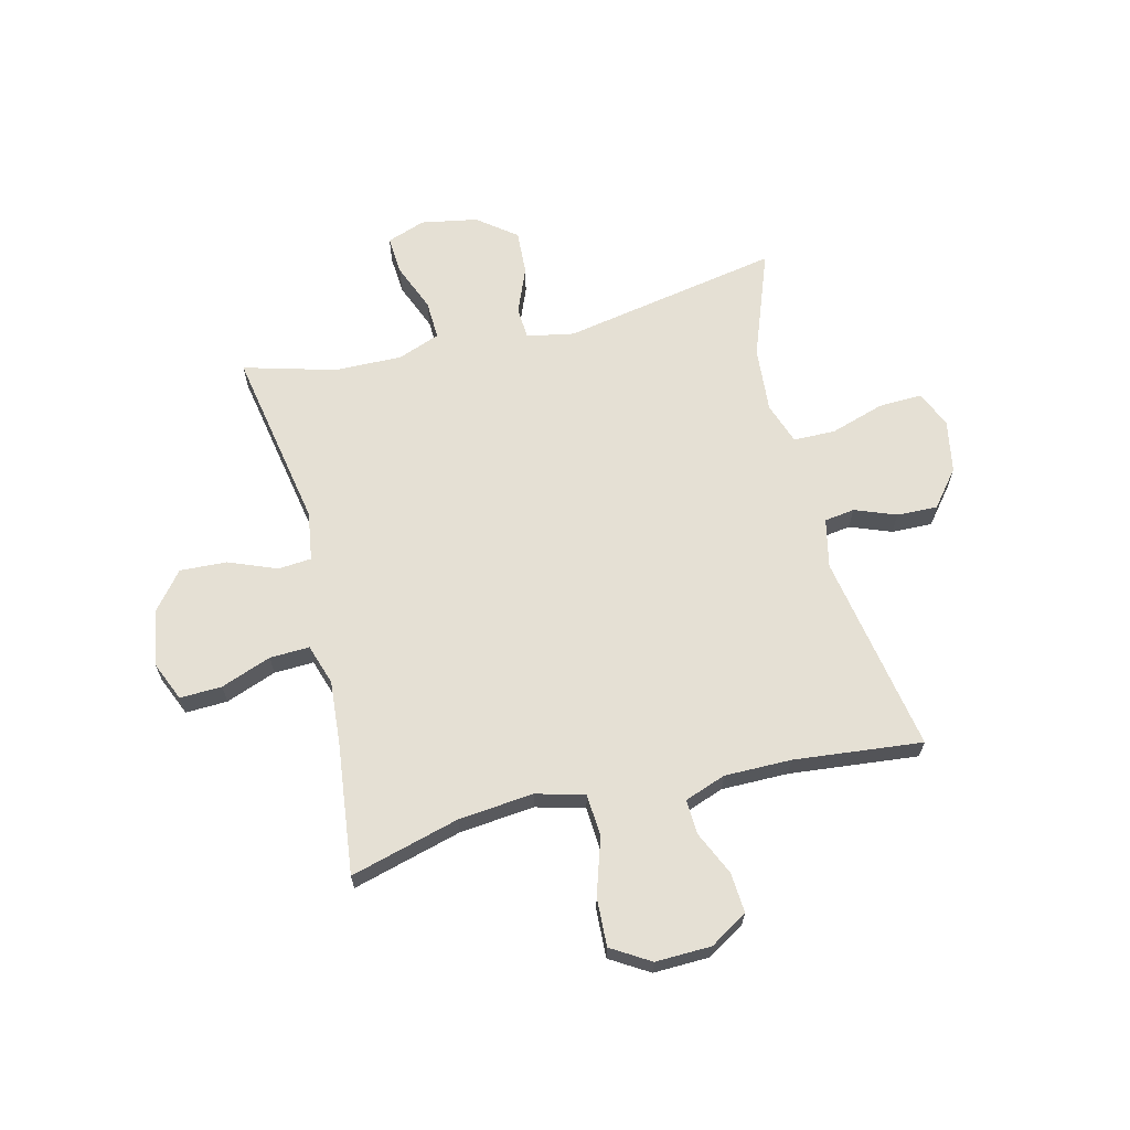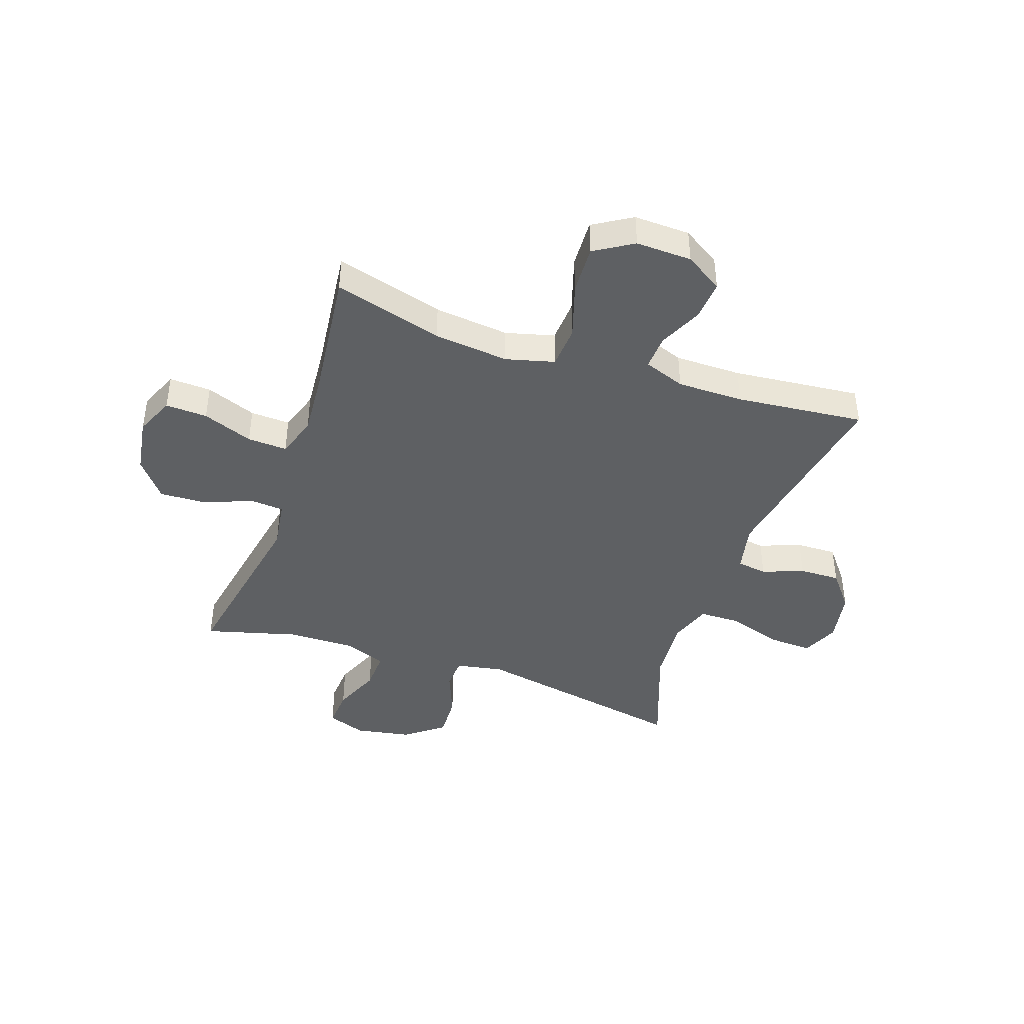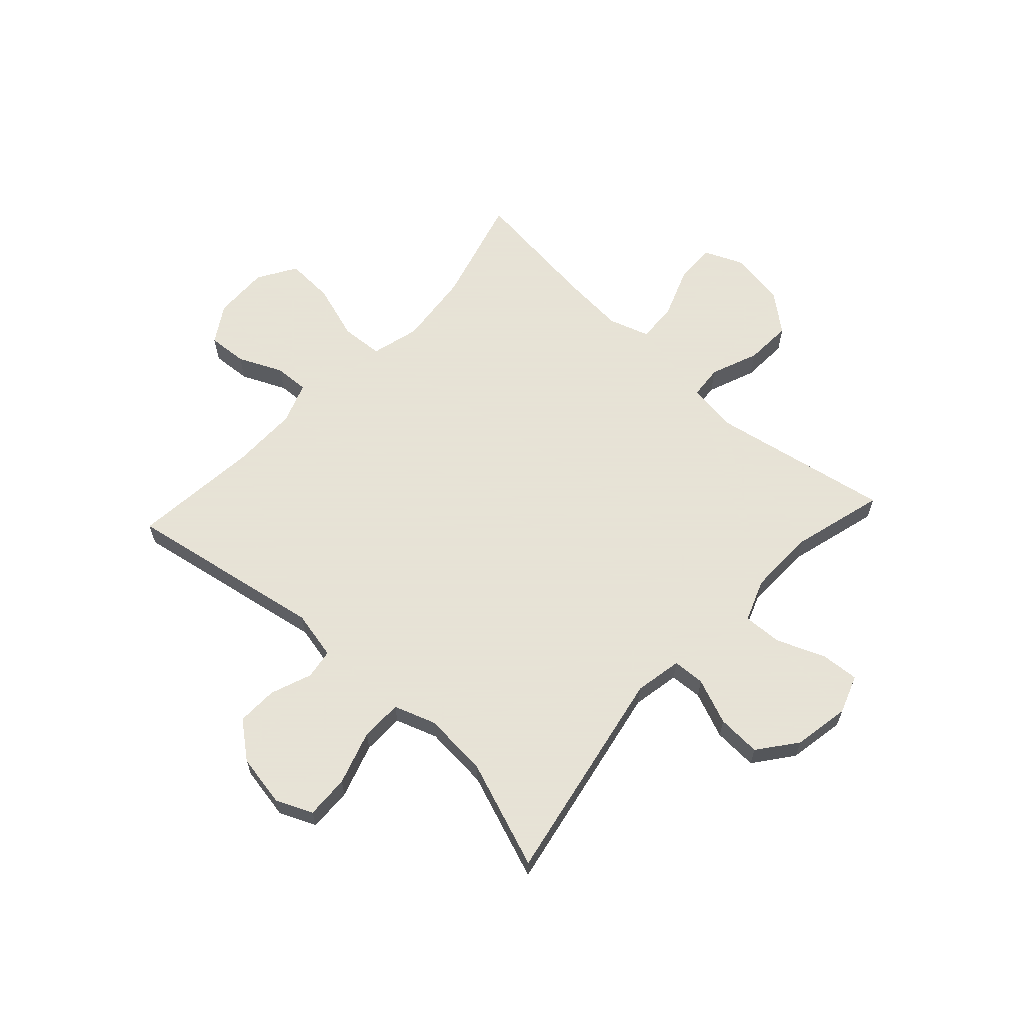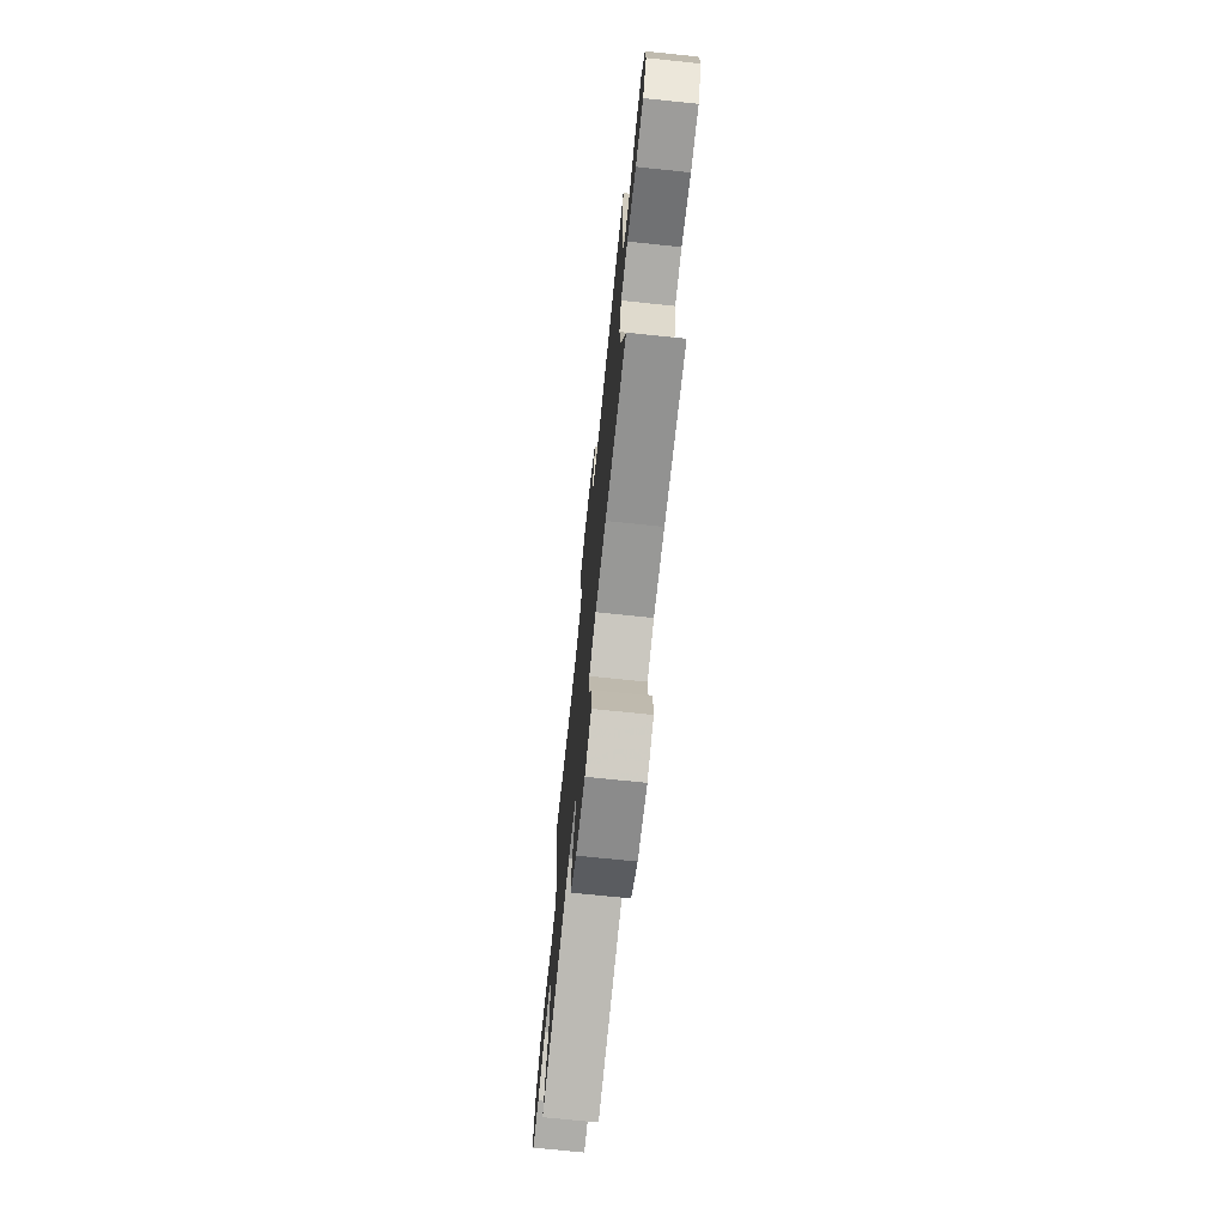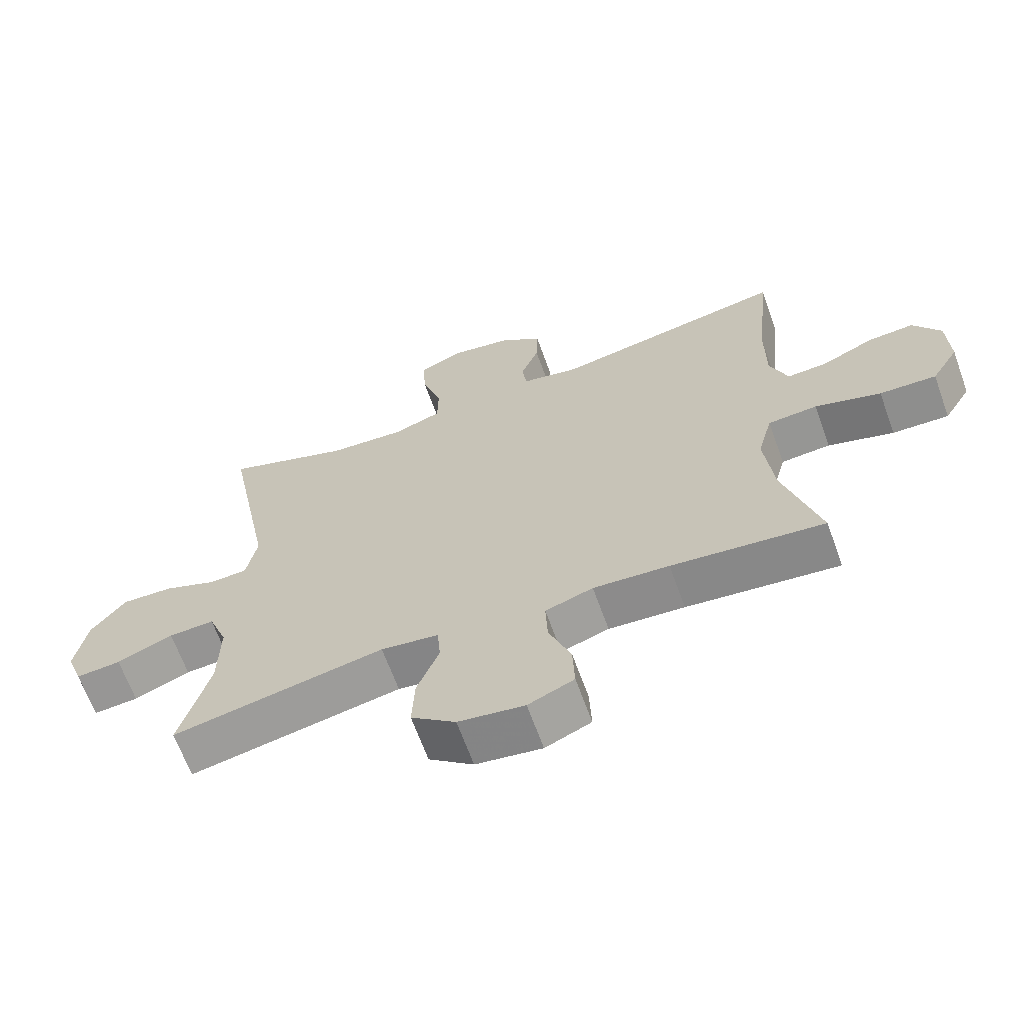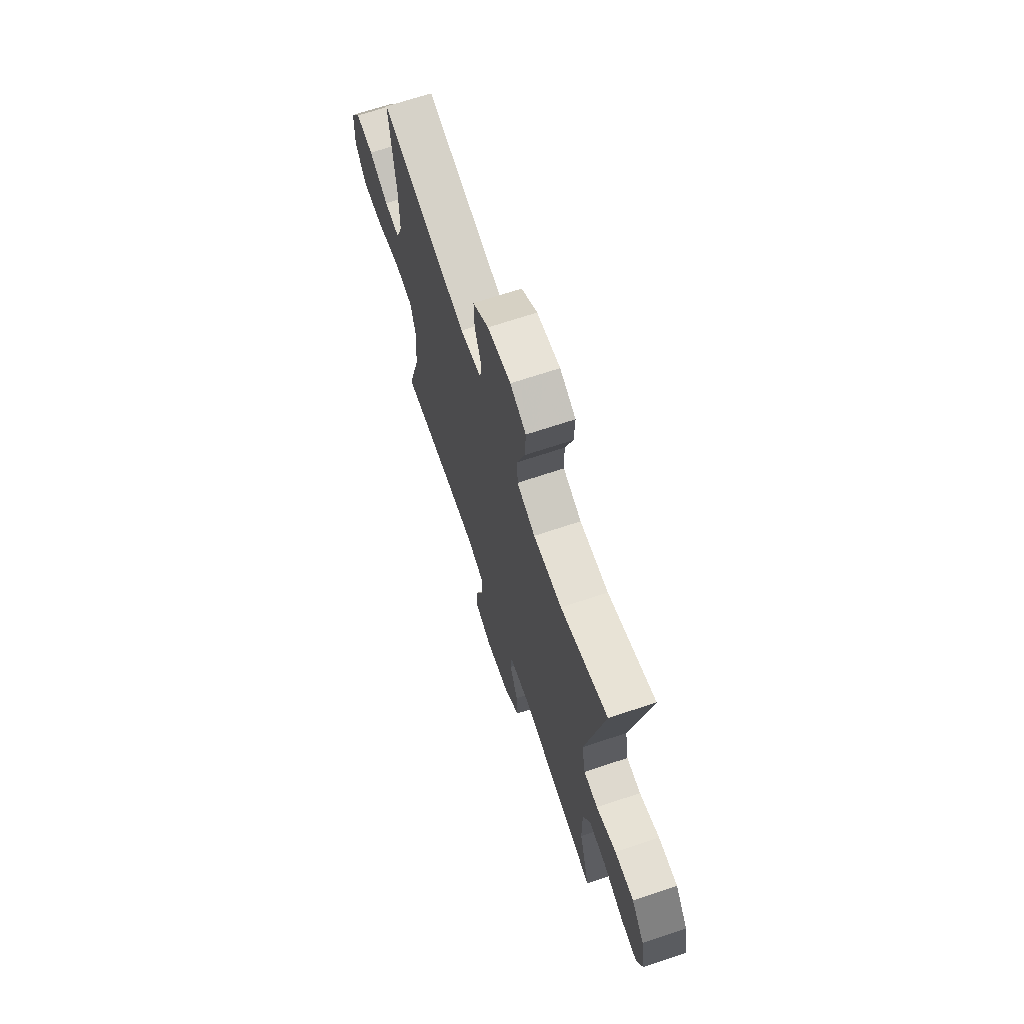
<metadata>
{"format":"obj","ext":"obj","renderer":"f3d","projection":"perspective","resolution":1024,"background":"white","views":[{"elev":65.2,"azim":-103.7,"up":"+Y"},{"elev":-42.5,"azim":-109.0,"up":"+Y"},{"elev":62.8,"azim":42.7,"up":"+Y"},{"elev":-72.9,"azim":-95.9,"up":"+Z"},{"elev":-66.1,"azim":-160.1,"up":"+Z"},{"elev":68.8,"azim":71.5,"up":"+Z"}]}
</metadata>
<code>
v 0.5 0.07 -0.5
v 0.176 0.07 -0.44
v 0.088 0.07 -0.453
v 0.083 0.07 -0.513
v 0.117 0.07 -0.599
v 0.121 0.07 -0.683
v 0.053 0.07 -0.738
v -0.048 0.07 -0.754
v -0.118 0.07 -0.724
v -0.115 0.07 -0.649
v -0.081 0.07 -0.559
v -0.078 0.07 -0.488
v -0.151 0.07 -0.464
v -0.267 0.07 -0.473
v -0.5 0.07 -0.5
v -0.446 0.07 -0.305
v -0.432 0.07 -0.171
v -0.455 0.07 -0.084
v -0.531 0.07 -0.079
v -0.632 0.07 -0.111
v -0.719 0.07 -0.115
v -0.761 0.07 -0.046
v -0.758 0.07 0.054
v -0.716 0.07 0.121
v -0.645 0.07 0.116
v -0.566 0.07 0.08
v -0.504 0.07 0.077
v -0.477 0.07 0.151
v -0.477 0.07 0.27
v -0.5 0.07 0.5
v -0.143 0.07 0.436
v -0.055 0.07 0.455
v -0.047 0.07 0.509
v -0.075 0.07 0.583
v -0.077 0.07 0.656
v -0.012 0.07 0.708
v 0.083 0.07 0.725
v 0.148 0.07 0.696
v 0.145 0.07 0.618
v 0.114 0.07 0.521
v 0.115 0.07 0.446
v 0.19 0.07 0.42
v 0.307 0.07 0.429
v 0.5 0.07 0.5
v 0.426 0.07 0.109
v 0.442 0.07 0.024
v 0.5 0.07 0.021
v 0.582 0.07 0.054
v 0.661 0.07 0.058
v 0.714 0.07 -0.011
v 0.732 0.07 -0.112
v 0.707 0.07 -0.181
v 0.638 0.07 -0.176
v 0.552 0.07 -0.141
v 0.482 0.07 -0.138
v 0.453 0.07 -0.214
v 0.455 0.07 -0.335
v 0.5 0 -0.5
v 0.176 0 -0.44
v 0.088 0 -0.453
v 0.083 0 -0.513
v 0.117 0 -0.599
v 0.121 0 -0.683
v 0.053 0 -0.738
v -0.048 0 -0.754
v -0.118 0 -0.724
v -0.115 0 -0.649
v -0.081 0 -0.559
v -0.078 0 -0.488
v -0.151 0 -0.464
v -0.267 0 -0.473
v -0.5 0 -0.5
v -0.446 0 -0.305
v -0.432 0 -0.171
v -0.455 0 -0.084
v -0.531 0 -0.079
v -0.632 0 -0.111
v -0.719 0 -0.115
v -0.761 0 -0.046
v -0.758 0 0.054
v -0.716 0 0.121
v -0.645 0 0.116
v -0.566 0 0.08
v -0.504 0 0.077
v -0.477 0 0.151
v -0.477 0 0.27
v -0.5 0 0.5
v -0.143 0 0.436
v -0.055 0 0.455
v -0.047 0 0.509
v -0.075 0 0.583
v -0.077 0 0.656
v -0.012 0 0.708
v 0.083 0 0.725
v 0.148 0 0.696
v 0.145 0 0.618
v 0.114 0 0.521
v 0.115 0 0.446
v 0.19 0 0.42
v 0.307 0 0.429
v 0.5 0 0.5
v 0.426 0 0.109
v 0.442 0 0.024
v 0.5 0 0.021
v 0.582 0 0.054
v 0.661 0 0.058
v 0.714 0 -0.011
v 0.732 0 -0.112
v 0.707 0 -0.181
v 0.638 0 -0.176
v 0.552 0 -0.141
v 0.482 0 -0.138
v 0.453 0 -0.214
v 0.455 0 -0.335
f 51 52 53 54
f 51 54 55
f 50 51 55
f 47 48 49 50
f 46 47 50 55
f 43 44 45
f 42 43 45 46
f 41 42 46 55
f 37 38 39 40
f 37 40 41
f 36 37 41
f 33 34 35 36
f 32 33 36 41
f 31 32 41 55
f 29 30 31 55
f 23 24 25 26
f 23 26 27
f 22 23 27
f 19 20 21 22
f 18 19 22 27
f 14 15 16
f 13 14 16 17
f 12 13 17 18
f 8 9 10 11
f 8 11 12
f 7 8 12
f 4 5 6 7
f 3 4 7 12
f 57 1 2
f 56 57 2 3
f 28 29 55 56
f 18 27 28 56
f 3 12 18 56
f 111 110 109 108
f 112 111 108
f 112 108 107
f 107 106 105 104
f 112 107 104 103
f 102 101 100
f 103 102 100 99
f 112 103 99 98
f 97 96 95 94
f 98 97 94
f 98 94 93
f 93 92 91 90
f 98 93 90 89
f 112 98 89 88
f 112 88 87 86
f 83 82 81 80
f 84 83 80
f 84 80 79
f 79 78 77 76
f 84 79 76 75
f 73 72 71
f 74 73 71 70
f 75 74 70 69
f 68 67 66 65
f 69 68 65
f 69 65 64
f 64 63 62 61
f 69 64 61 60
f 59 58 114
f 60 59 114 113
f 113 112 86 85
f 113 85 84 75
f 113 75 69 60
f 1 58 59 2
f 2 59 60 3
f 3 60 61 4
f 4 61 62 5
f 5 62 63 6
f 6 63 64 7
f 7 64 65 8
f 8 65 66 9
f 9 66 67 10
f 10 67 68 11
f 11 68 69 12
f 12 69 70 13
f 13 70 71 14
f 14 71 72 15
f 15 72 73 16
f 16 73 74 17
f 17 74 75 18
f 18 75 76 19
f 19 76 77 20
f 20 77 78 21
f 21 78 79 22
f 22 79 80 23
f 23 80 81 24
f 24 81 82 25
f 25 82 83 26
f 26 83 84 27
f 27 84 85 28
f 28 85 86 29
f 29 86 87 30
f 30 87 88 31
f 31 88 89 32
f 32 89 90 33
f 33 90 91 34
f 34 91 92 35
f 35 92 93 36
f 36 93 94 37
f 37 94 95 38
f 38 95 96 39
f 39 96 97 40
f 40 97 98 41
f 41 98 99 42
f 42 99 100 43
f 43 100 101 44
f 44 101 102 45
f 45 102 103 46
f 46 103 104 47
f 47 104 105 48
f 48 105 106 49
f 49 106 107 50
f 50 107 108 51
f 51 108 109 52
f 52 109 110 53
f 53 110 111 54
f 54 111 112 55
f 55 112 113 56
f 56 113 114 57
f 57 114 58 1

</code>
